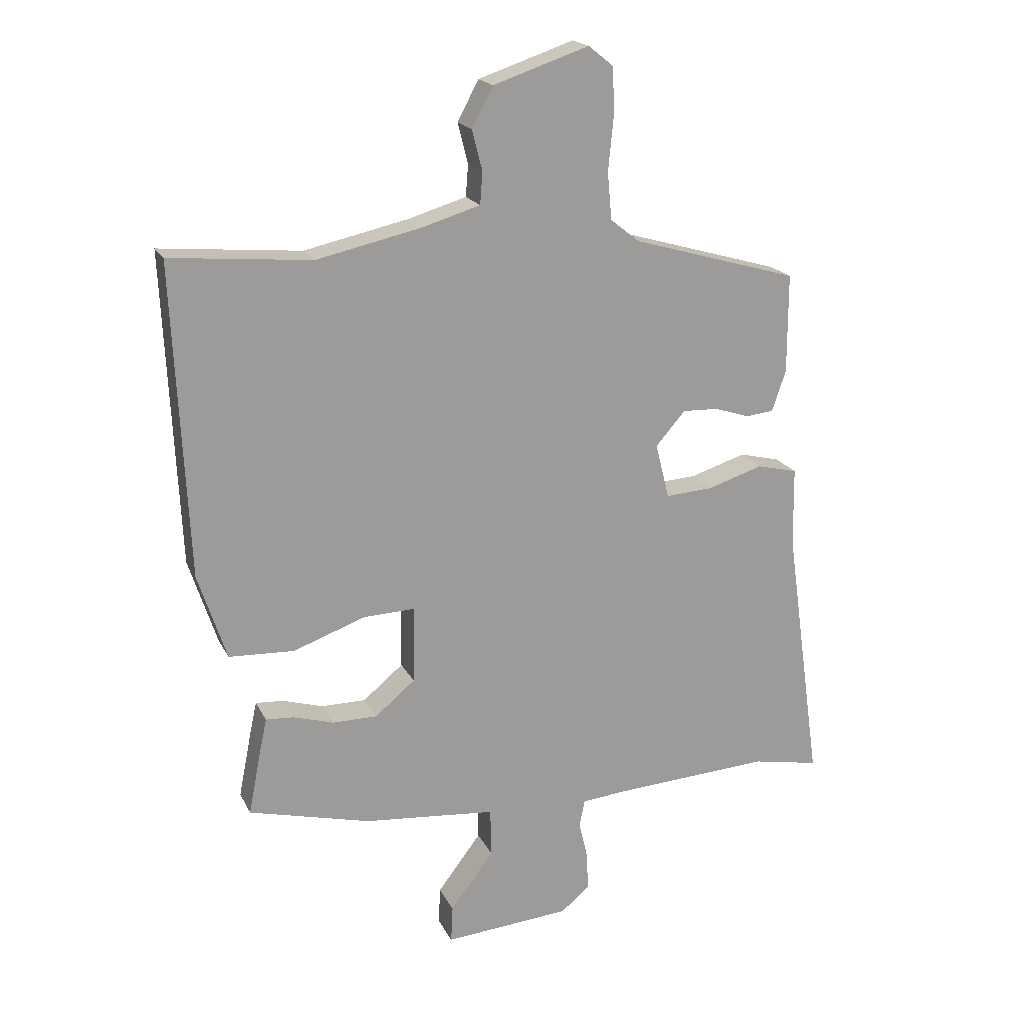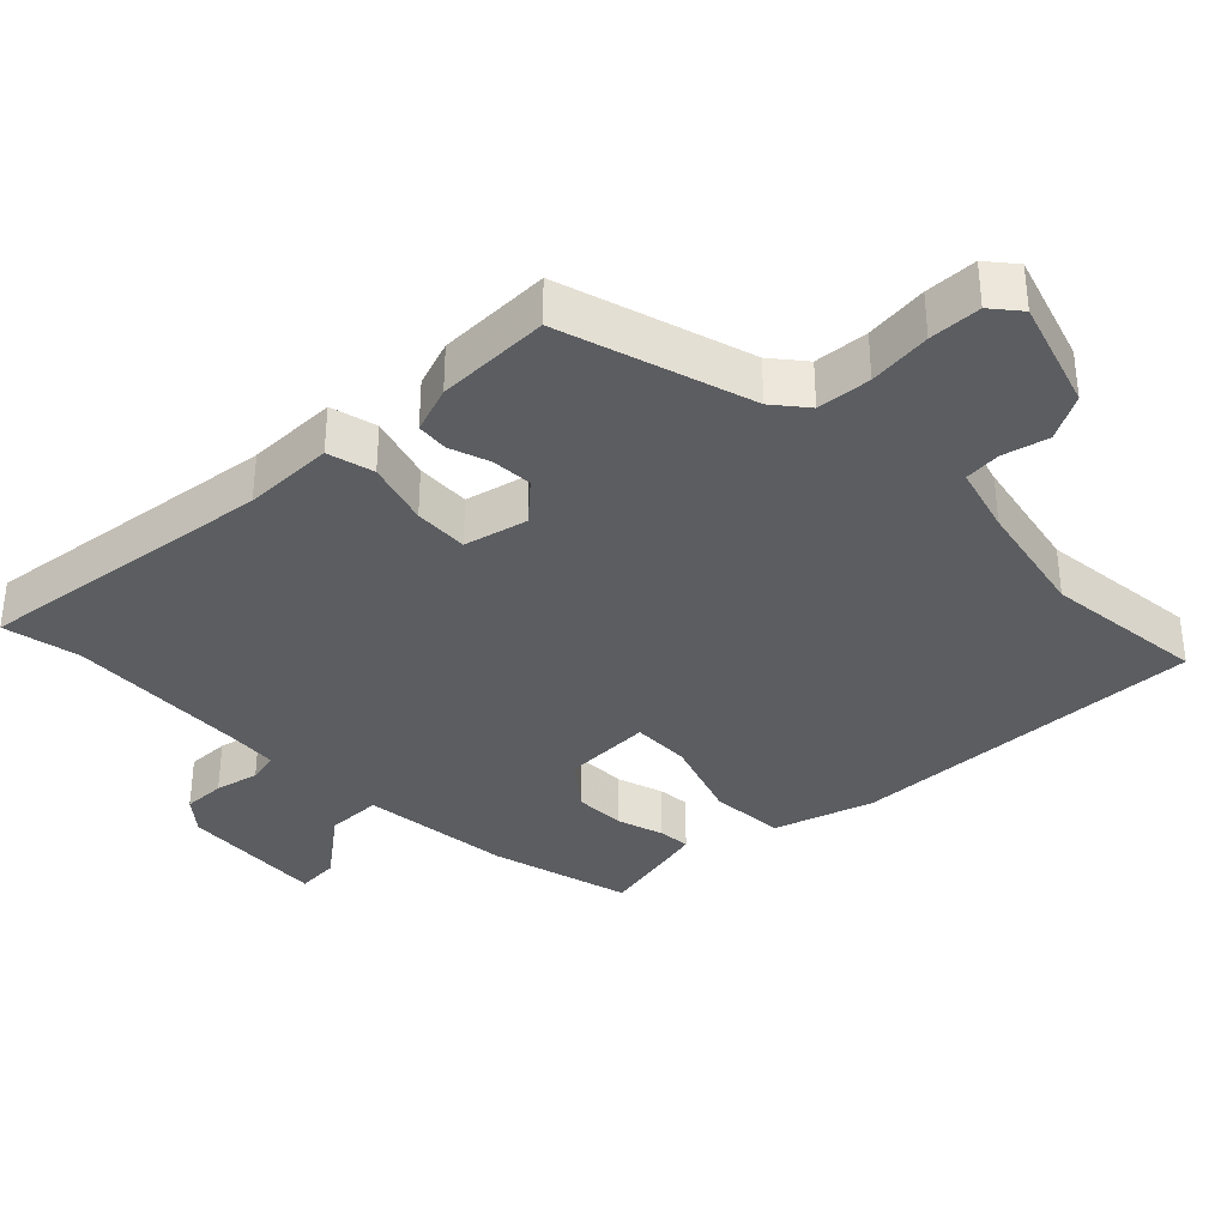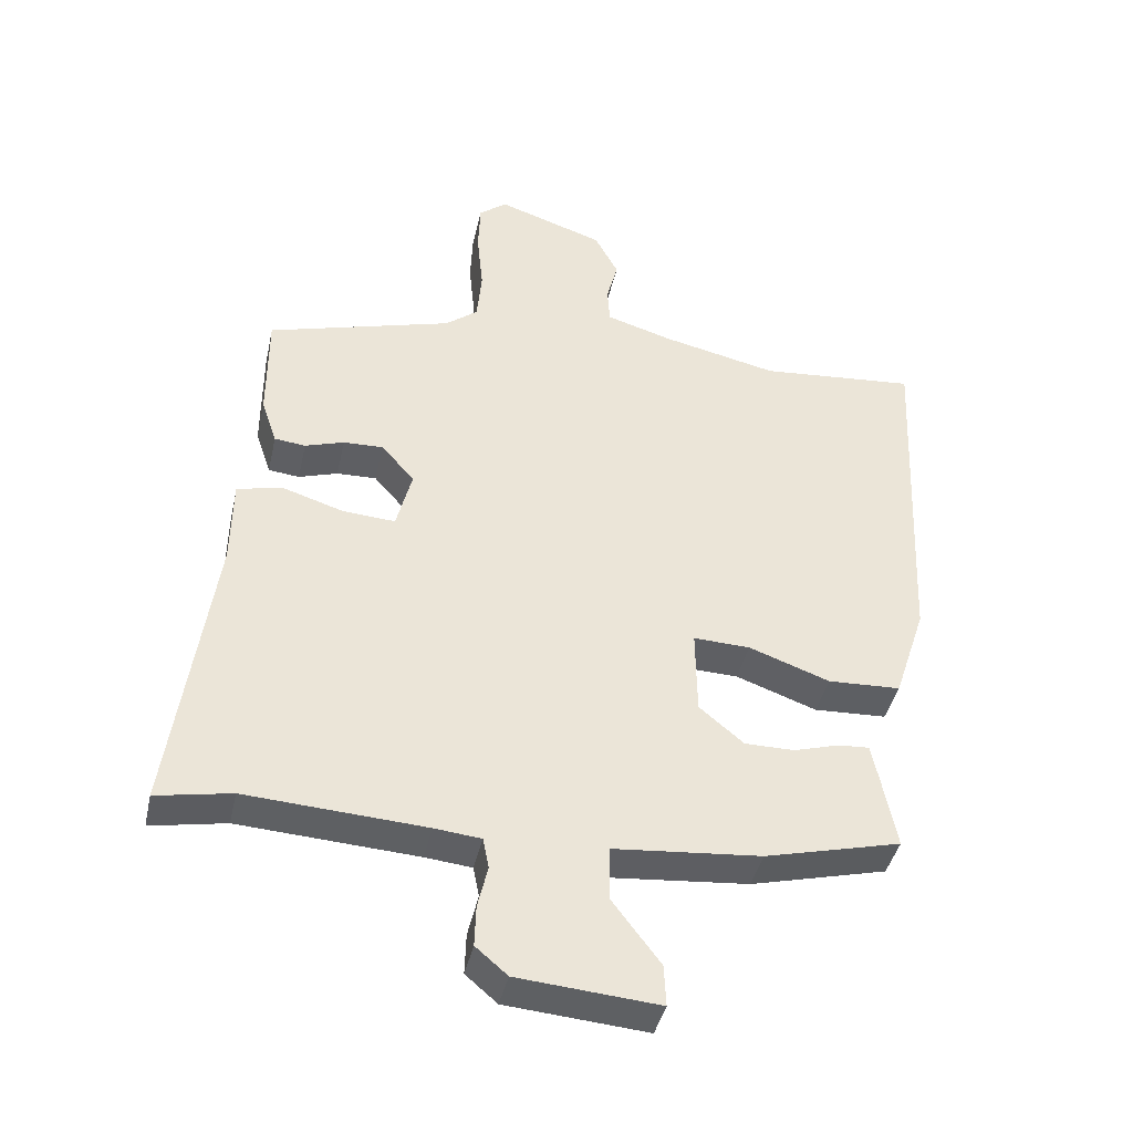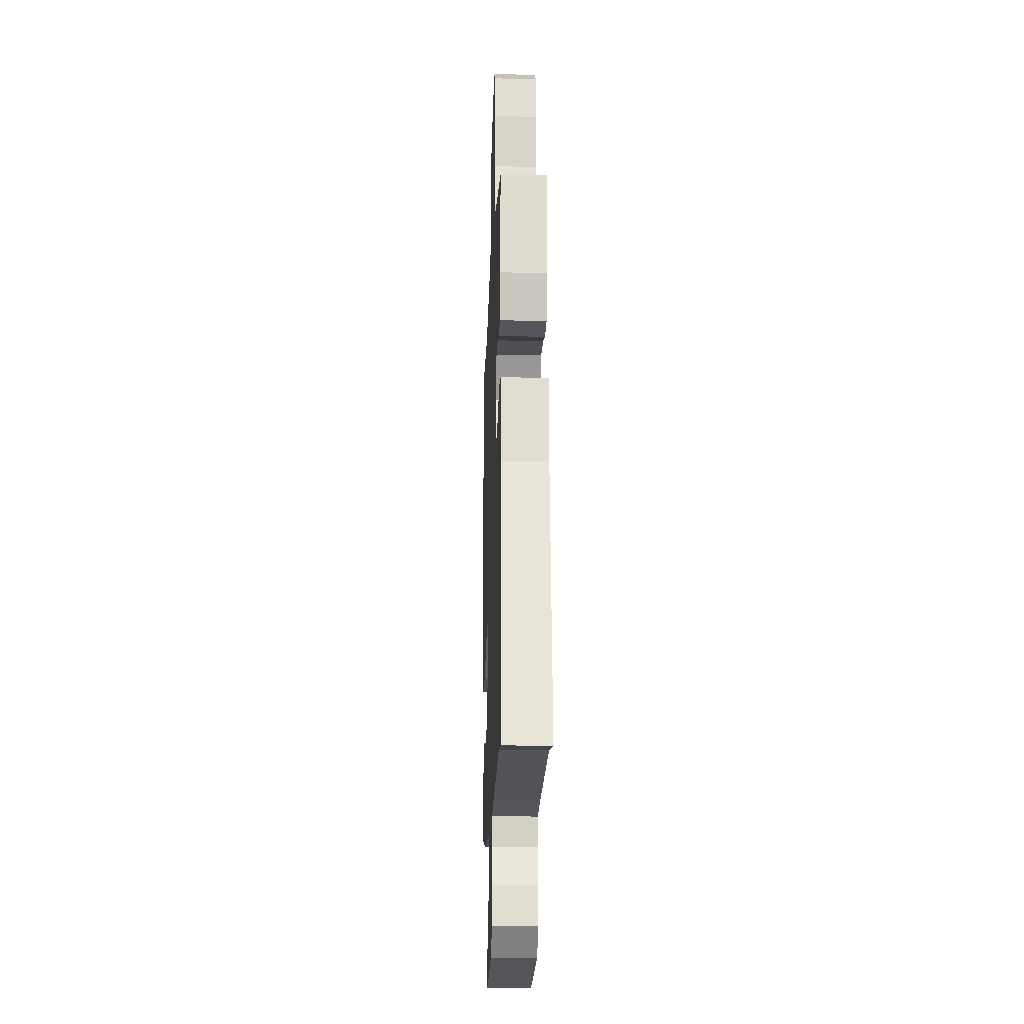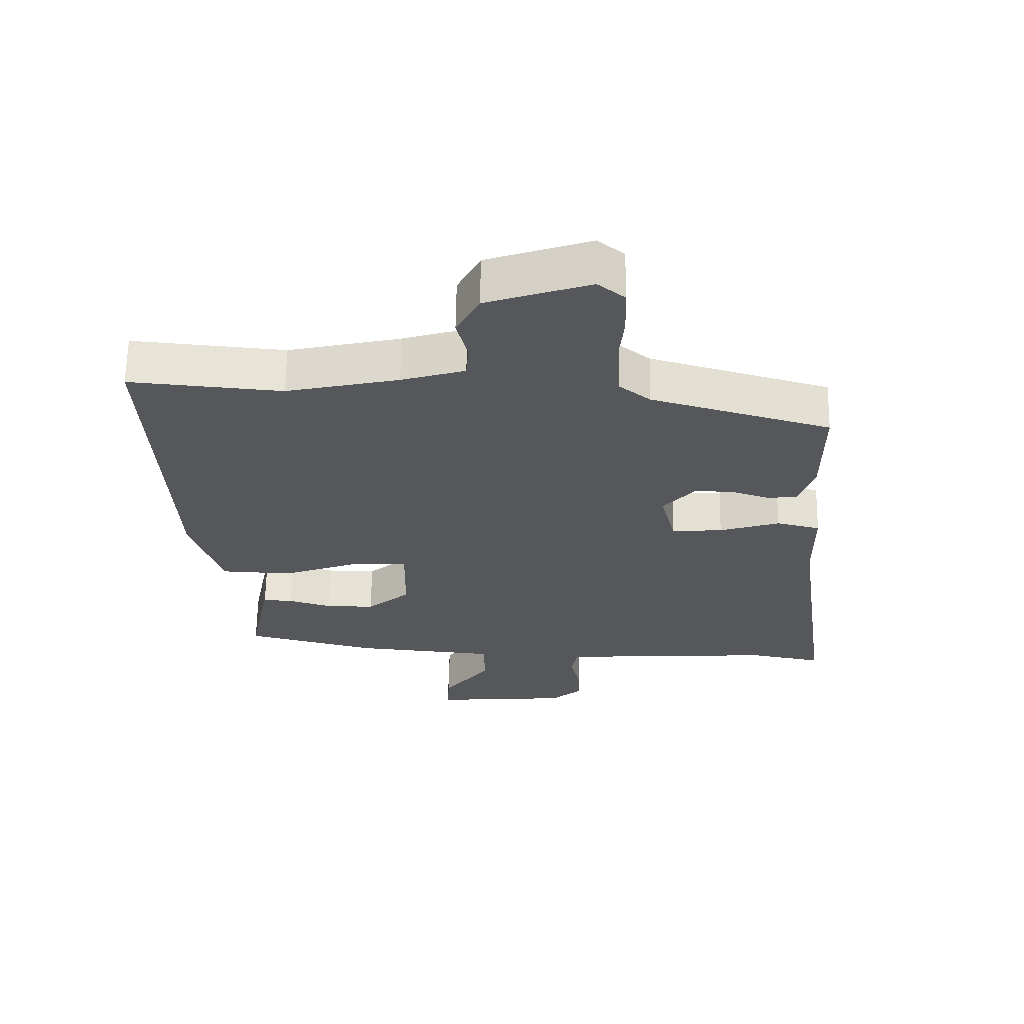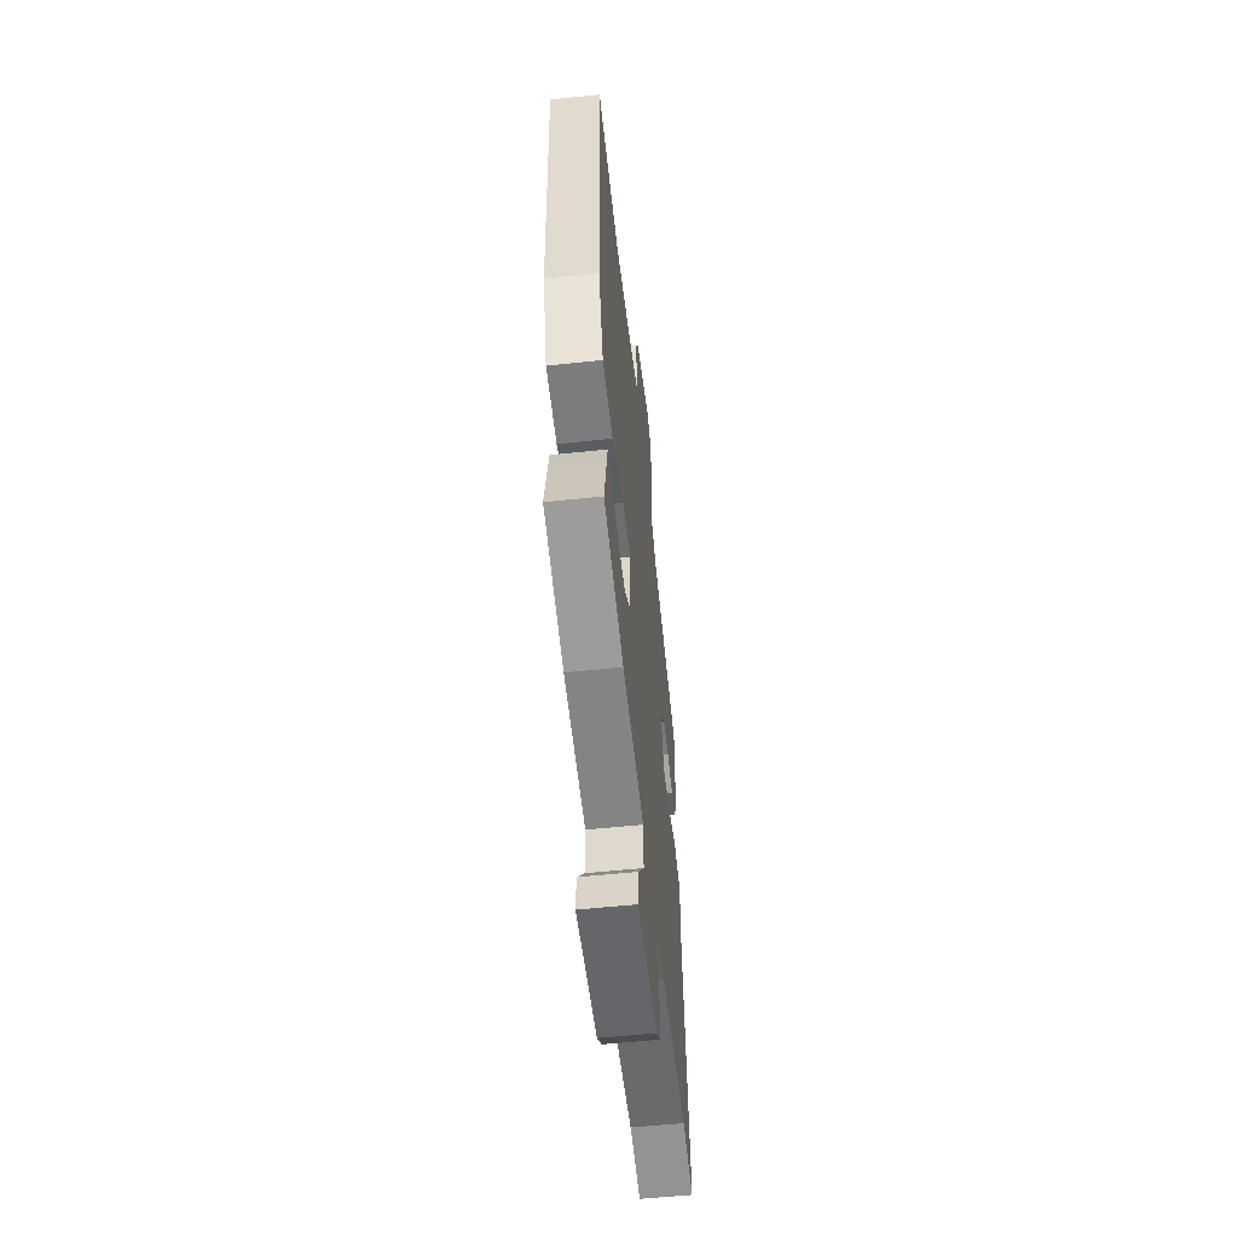
<metadata>
{"format":"obj","ext":"obj","renderer":"f3d","projection":"perspective","resolution":1024,"background":"white","views":[{"elev":19.2,"azim":160.2,"up":"+Z"},{"elev":-35.4,"azim":-44.8,"up":"+Y"},{"elev":-41.3,"azim":-12.4,"up":"+Z"},{"elev":-19.8,"azim":-92.1,"up":"+Z"},{"elev":63.6,"azim":-179.1,"up":"+Z"},{"elev":-56.3,"azim":96.3,"up":"+Z"}]}
</metadata>
<code>
v -0.451 0.07 -0.491
v -0.562 0.07 -0.512
v -0.501 0.07 -0.079
v -0.499 0.07 0.052
v -0.432 0.07 0.068
v -0.34 0.07 0.039
v -0.262 0.07 0.034
v -0.239 0.07 0.125
v -0.288 0.07 0.181
v -0.347 0.07 0.179
v -0.405 0.07 0.16
v -0.451 0.07 0.165
v -0.474 0.07 0.233
v -0.474 0.07 0.397
v -0.199 0.07 0.476
v -0.151 0.07 0.514
v -0.144 0.07 0.592
v -0.153 0.07 0.683
v -0.15 0.07 0.758
v -0.109 0.07 0.791
v 0.049 0.07 0.738
v 0.084 0.07 0.672
v 0.067 0.07 0.606
v 0.071 0.07 0.553
v 0.168 0.07 0.524
v 0.34 0.07 0.486
v 0.573 0.07 0.507
v 0.549 0.07 -0.008
v 0.502 0.07 -0.151
v 0.394 0.07 -0.156
v 0.274 0.07 -0.113
v 0.19 0.07 -0.11
v 0.192 0.07 -0.238
v 0.258 0.07 -0.293
v 0.332 0.07 -0.293
v 0.399 0.07 -0.273
v 0.445 0.07 -0.27
v 0.456 0.07 -0.321
v 0.478 0.07 -0.433
v 0.276 0.07 -0.484
v 0.058 0.07 -0.504
v 0.056 0.07 -0.584
v 0.128 0.07 -0.679
v 0.131 0.07 -0.74
v -0.078 0.07 -0.723
v -0.125 0.07 -0.683
v -0.123 0.07 -0.622
v -0.108 0.07 -0.559
v -0.117 0.07 -0.514
v -0.186 0.07 -0.507
v -0.451 0 -0.491
v -0.562 0 -0.512
v -0.501 0 -0.079
v -0.499 0 0.052
v -0.432 0 0.068
v -0.34 0 0.039
v -0.262 0 0.034
v -0.239 0 0.125
v -0.288 0 0.181
v -0.347 0 0.179
v -0.405 0 0.16
v -0.451 0 0.165
v -0.474 0 0.233
v -0.474 0 0.397
v -0.199 0 0.476
v -0.151 0 0.514
v -0.144 0 0.592
v -0.153 0 0.683
v -0.15 0 0.758
v -0.109 0 0.791
v 0.049 0 0.738
v 0.084 0 0.672
v 0.067 0 0.606
v 0.071 0 0.553
v 0.168 0 0.524
v 0.34 0 0.486
v 0.573 0 0.507
v 0.549 0 -0.008
v 0.502 0 -0.151
v 0.394 0 -0.156
v 0.274 0 -0.113
v 0.19 0 -0.11
v 0.192 0 -0.238
v 0.258 0 -0.293
v 0.332 0 -0.293
v 0.399 0 -0.273
v 0.445 0 -0.27
v 0.456 0 -0.321
v 0.478 0 -0.433
v 0.276 0 -0.484
v 0.058 0 -0.504
v 0.056 0 -0.584
v 0.128 0 -0.679
v 0.131 0 -0.74
v -0.078 0 -0.723
v -0.125 0 -0.683
v -0.123 0 -0.622
v -0.108 0 -0.559
v -0.117 0 -0.514
v -0.186 0 -0.507
f 46 47 48
f 45 46 48
f 44 45 48
f 43 44 48
f 42 43 48
f 41 42 48 49
f 41 49 50
f 40 41 50
f 39 40 50
f 38 39 50
f 37 38 50
f 36 37 50
f 35 36 50
f 29 30 31
f 28 29 31
f 27 28 31
f 26 27 31
f 25 26 31 32
f 24 25 32 33
f 21 22 23
f 20 21 23
f 19 20 23
f 18 19 23
f 17 18 23
f 16 17 23 24
f 15 16 24 33
f 13 14 15
f 12 13 15
f 11 12 15
f 10 11 15
f 9 10 15
f 8 9 15 33
f 3 4 5 6
f 3 6 7
f 2 3 7
f 1 2 7
f 34 35 50 1
f 7 8 33
f 1 7 33 34
f 98 97 96
f 98 96 95
f 98 95 94
f 98 94 93
f 98 93 92
f 99 98 92 91
f 100 99 91
f 100 91 90
f 100 90 89
f 100 89 88
f 100 88 87
f 100 87 86
f 100 86 85
f 81 80 79
f 81 79 78
f 81 78 77
f 81 77 76
f 82 81 76 75
f 83 82 75 74
f 73 72 71
f 73 71 70
f 73 70 69
f 73 69 68
f 73 68 67
f 74 73 67 66
f 83 74 66 65
f 65 64 63
f 65 63 62
f 65 62 61
f 65 61 60
f 65 60 59
f 83 65 59 58
f 56 55 54 53
f 57 56 53
f 57 53 52
f 57 52 51
f 51 100 85 84
f 83 58 57
f 84 83 57 51
f 1 51 52 2
f 2 52 53 3
f 3 53 54 4
f 4 54 55 5
f 5 55 56 6
f 6 56 57 7
f 7 57 58 8
f 8 58 59 9
f 9 59 60 10
f 10 60 61 11
f 11 61 62 12
f 12 62 63 13
f 13 63 64 14
f 14 64 65 15
f 15 65 66 16
f 16 66 67 17
f 17 67 68 18
f 18 68 69 19
f 19 69 70 20
f 20 70 71 21
f 21 71 72 22
f 22 72 73 23
f 23 73 74 24
f 24 74 75 25
f 25 75 76 26
f 26 76 77 27
f 27 77 78 28
f 28 78 79 29
f 29 79 80 30
f 30 80 81 31
f 31 81 82 32
f 32 82 83 33
f 33 83 84 34
f 34 84 85 35
f 35 85 86 36
f 36 86 87 37
f 37 87 88 38
f 38 88 89 39
f 39 89 90 40
f 40 90 91 41
f 41 91 92 42
f 42 92 93 43
f 43 93 94 44
f 44 94 95 45
f 45 95 96 46
f 46 96 97 47
f 47 97 98 48
f 48 98 99 49
f 49 99 100 50
f 50 100 51 1

</code>
